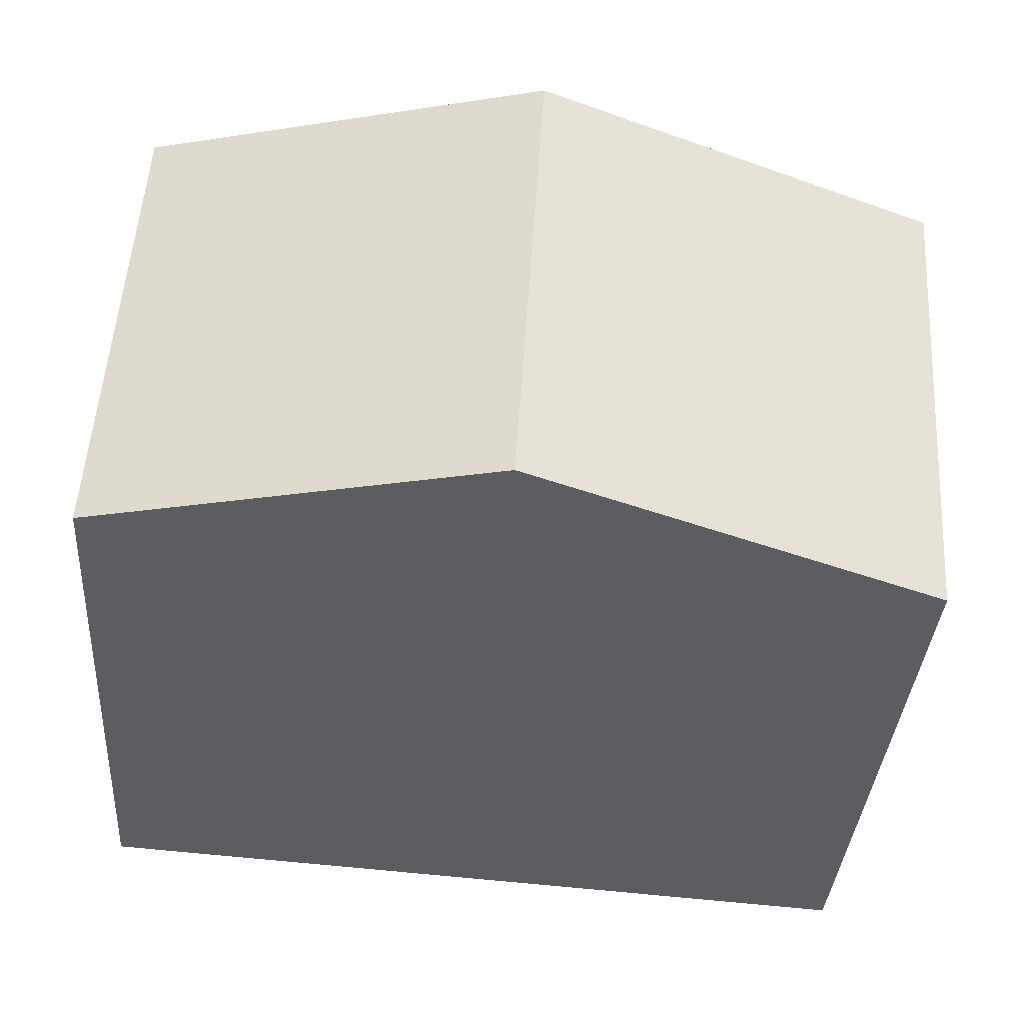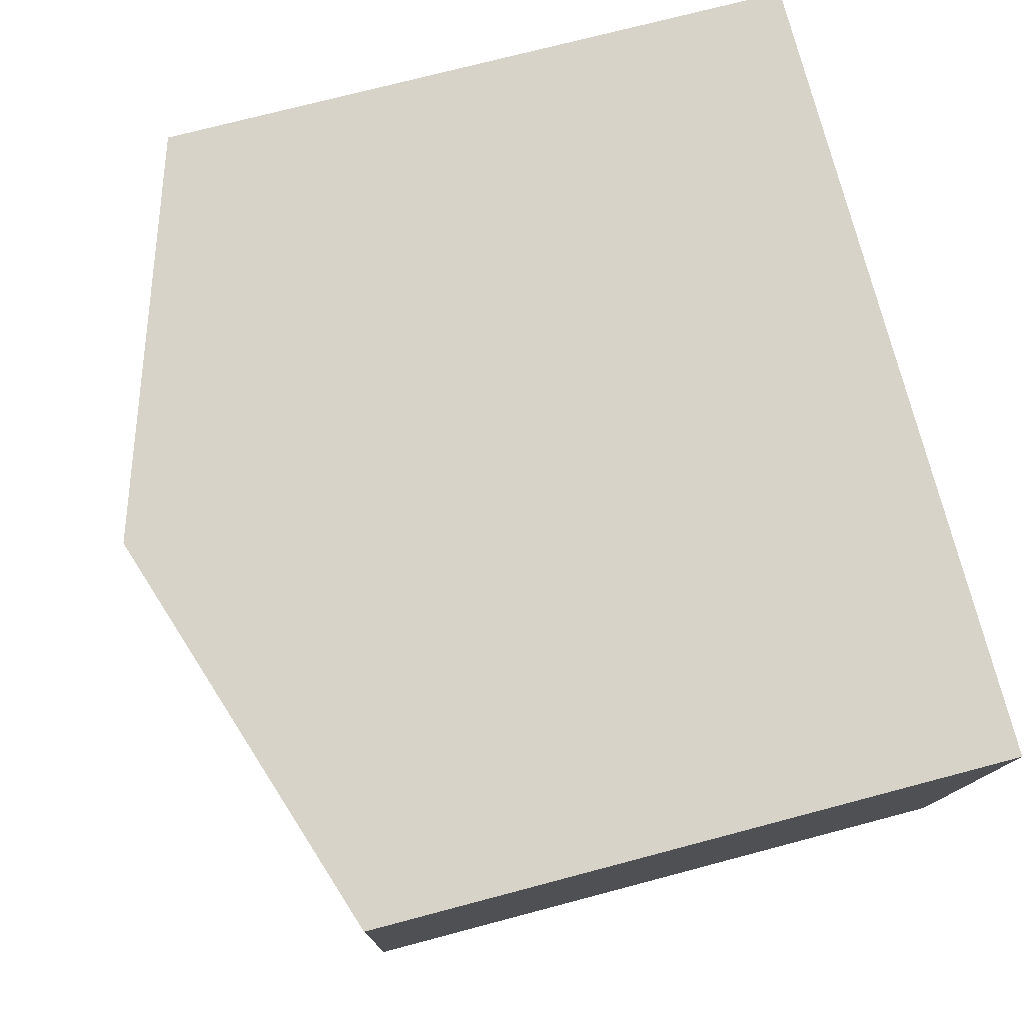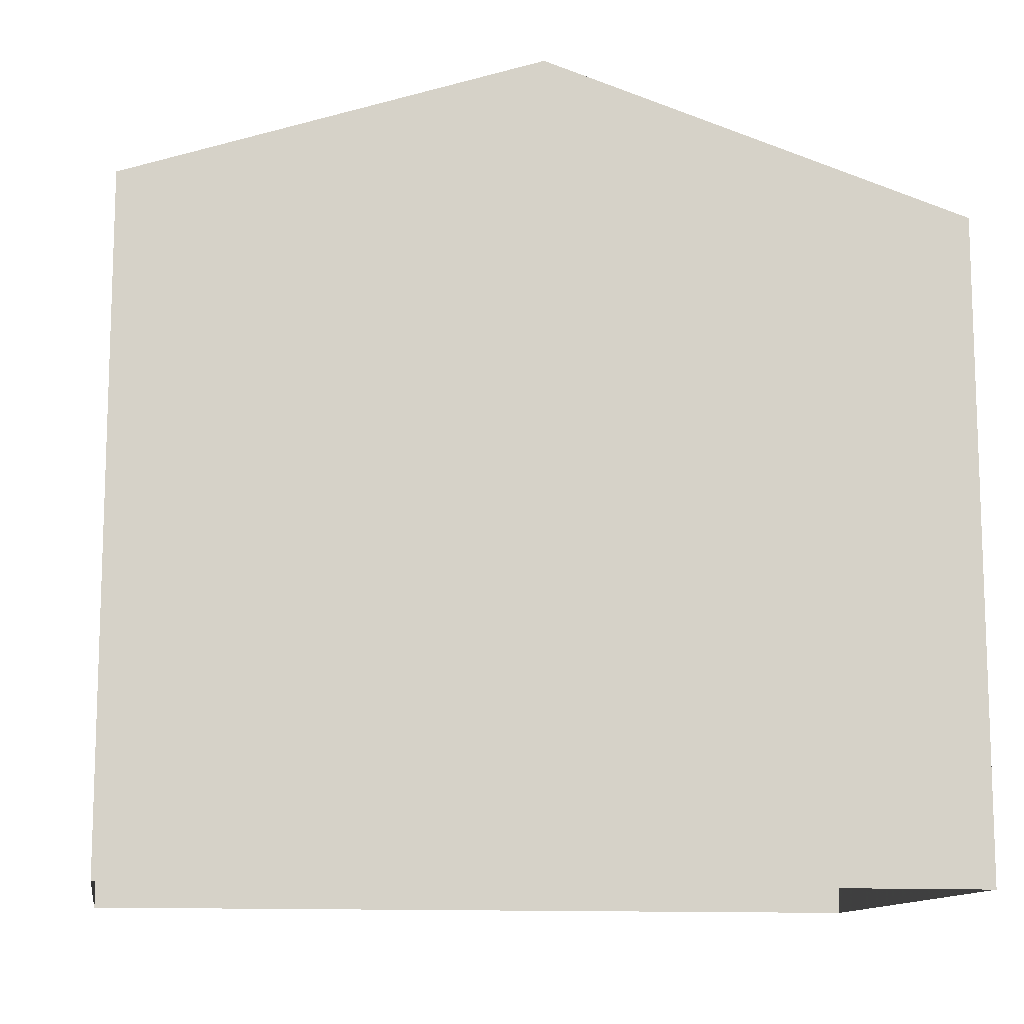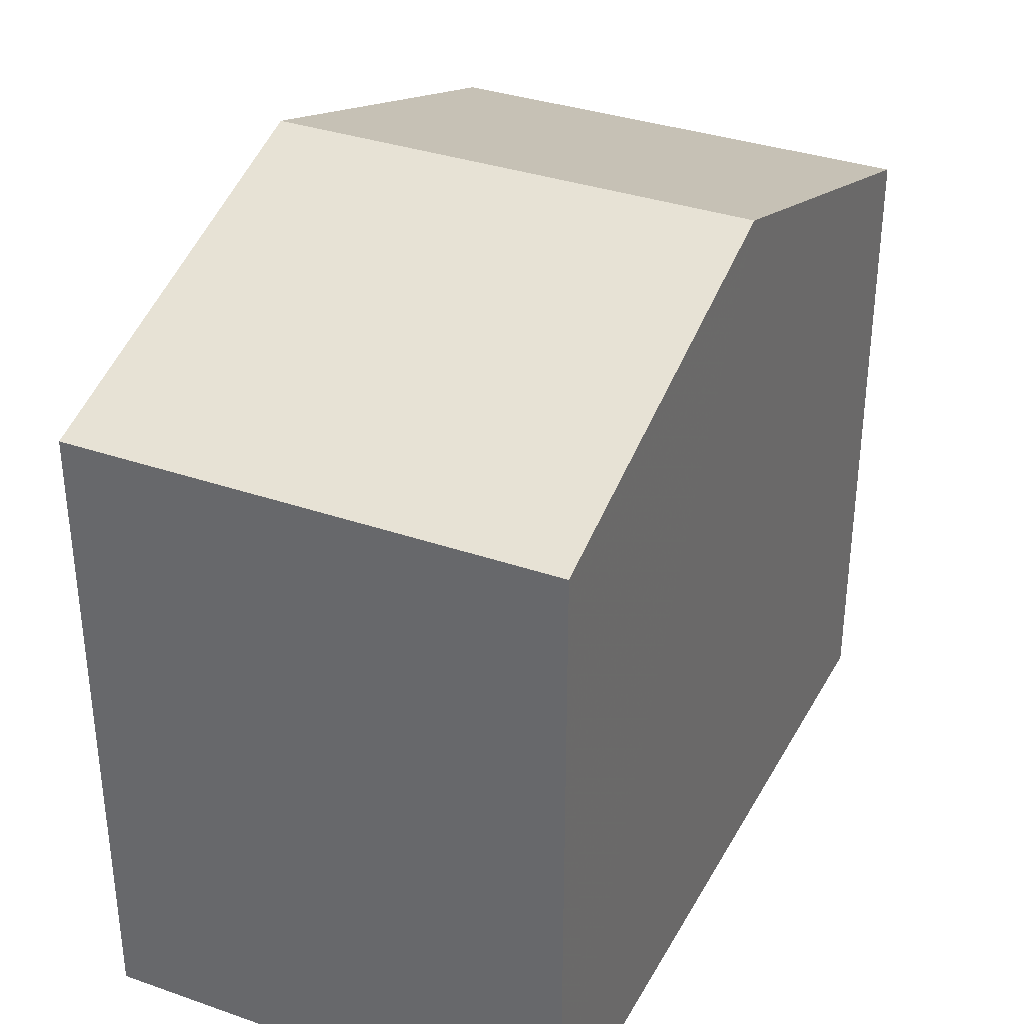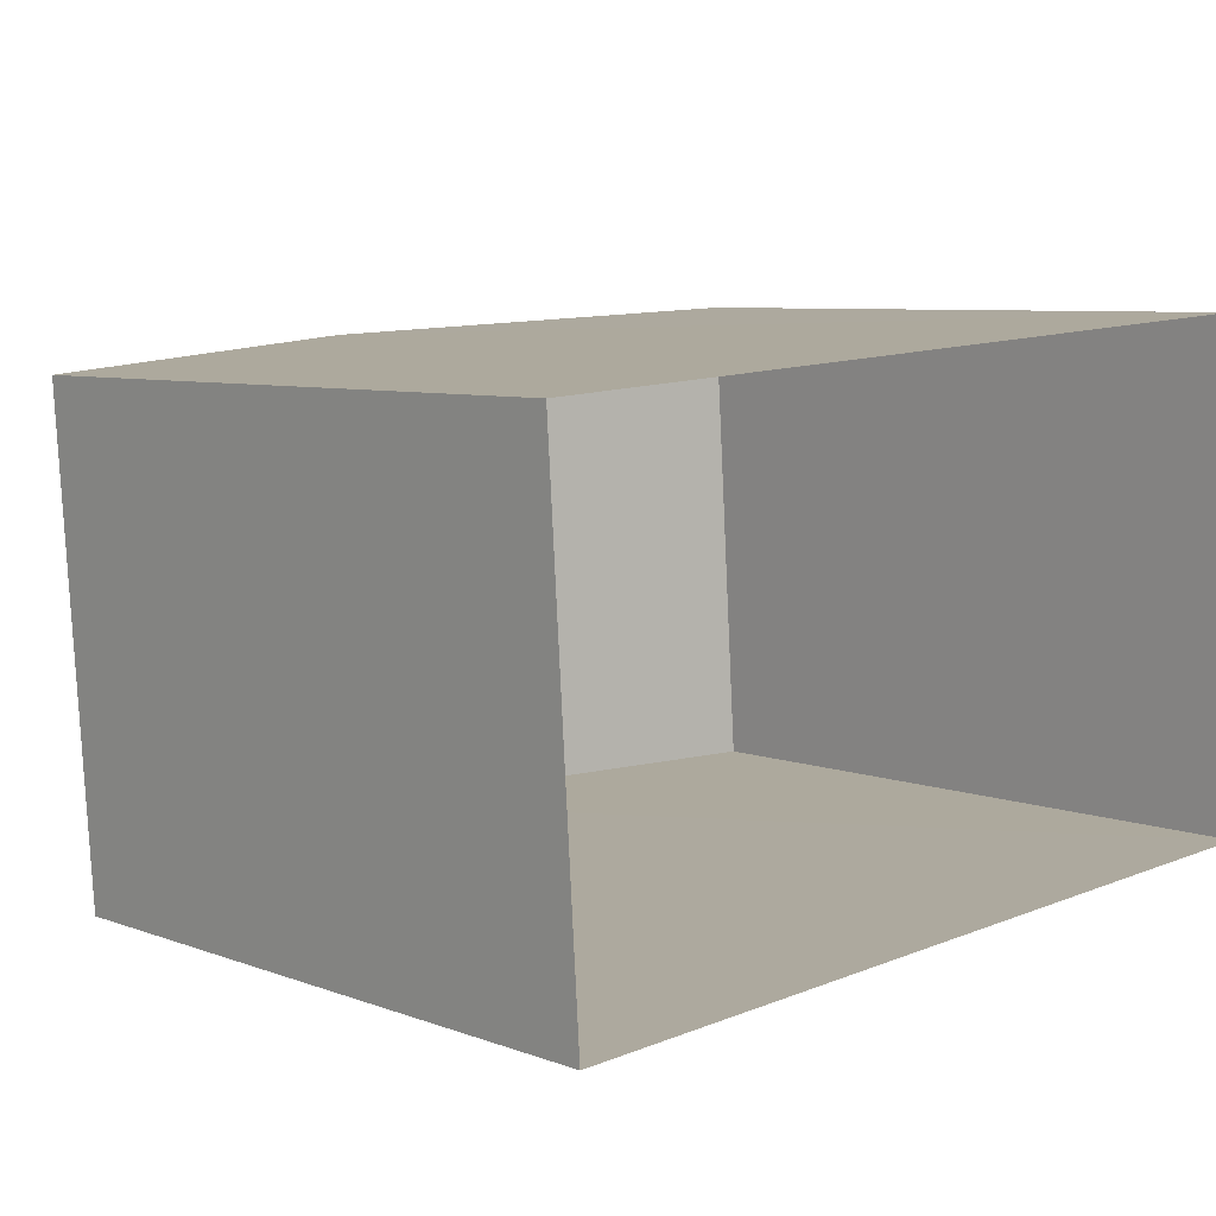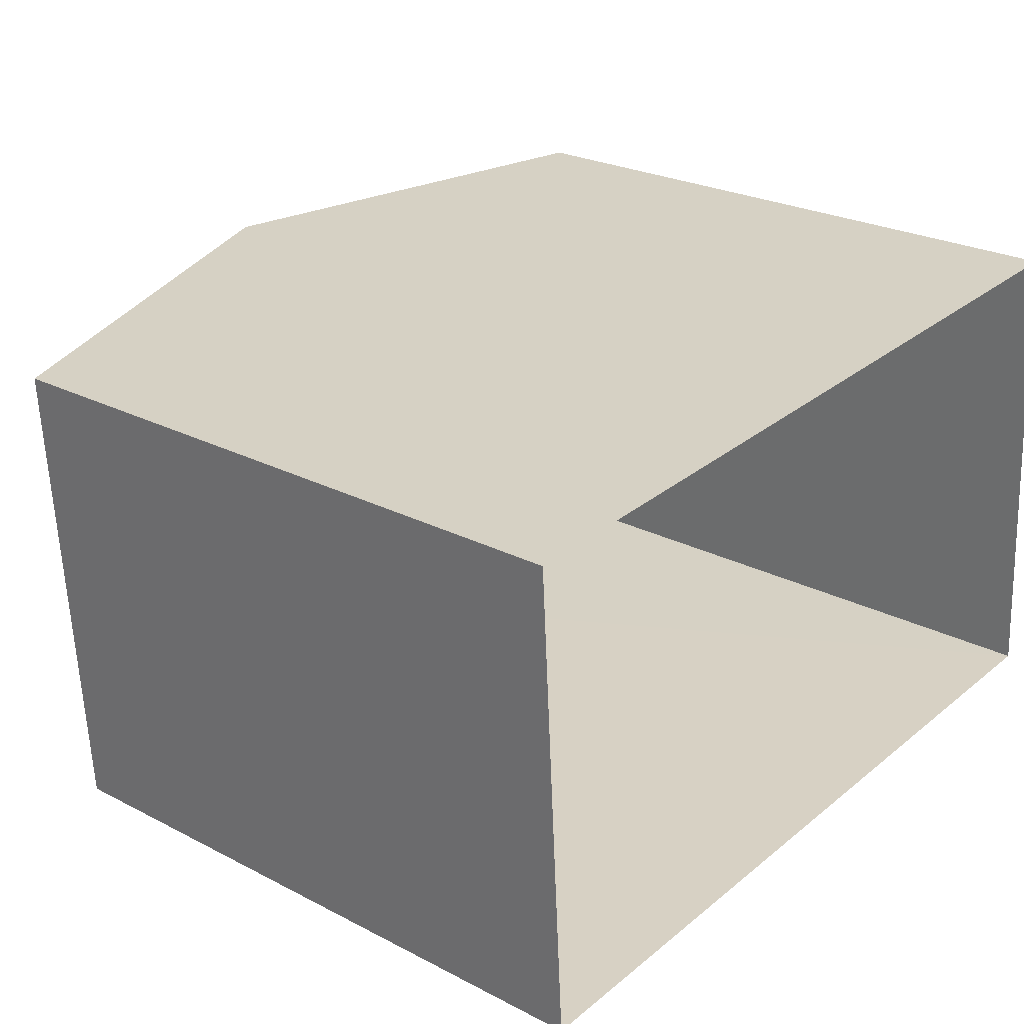
<metadata>
{"format":"obj","ext":"obj","renderer":"f3d","projection":"perspective","resolution":1024,"background":"white","views":[{"elev":-36.2,"azim":-4.2,"up":"+Y"},{"elev":73.0,"azim":75.1,"up":"+Y"},{"elev":-12.0,"azim":-12.9,"up":"+Z"},{"elev":34.2,"azim":-68.3,"up":"+Z"},{"elev":6.9,"azim":137.2,"up":"+Y"},{"elev":24.8,"azim":130.3,"up":"+Y"}]}
</metadata>
<code>
v -3.731e+05 -1.04e+05 28
v -3.731e+05 -1.04e+05 28
v -3.731e+05 -1.04e+05 28
v -3.731e+05 -1.04e+05 28
v -3.731e+05 -1.04e+05 36.81
v -3.731e+05 -1.04e+05 35.29
v -3.731e+05 -1.04e+05 36.81
v -3.731e+05 -1.04e+05 35.29
v -3.731e+05 -1.04e+05 35.29
v -3.731e+05 -1.04e+05 35.29
f 1 2 3
f 4 1 3
f 5 6 7
f 5 8 6
f 9 10 5
f 7 9 5
f 6 4 7
f 4 3 7
f 3 9 7
f 6 1 4
f 6 8 1
f 10 3 2
f 10 9 3
f 10 2 5
f 2 1 5
f 1 8 5

</code>
